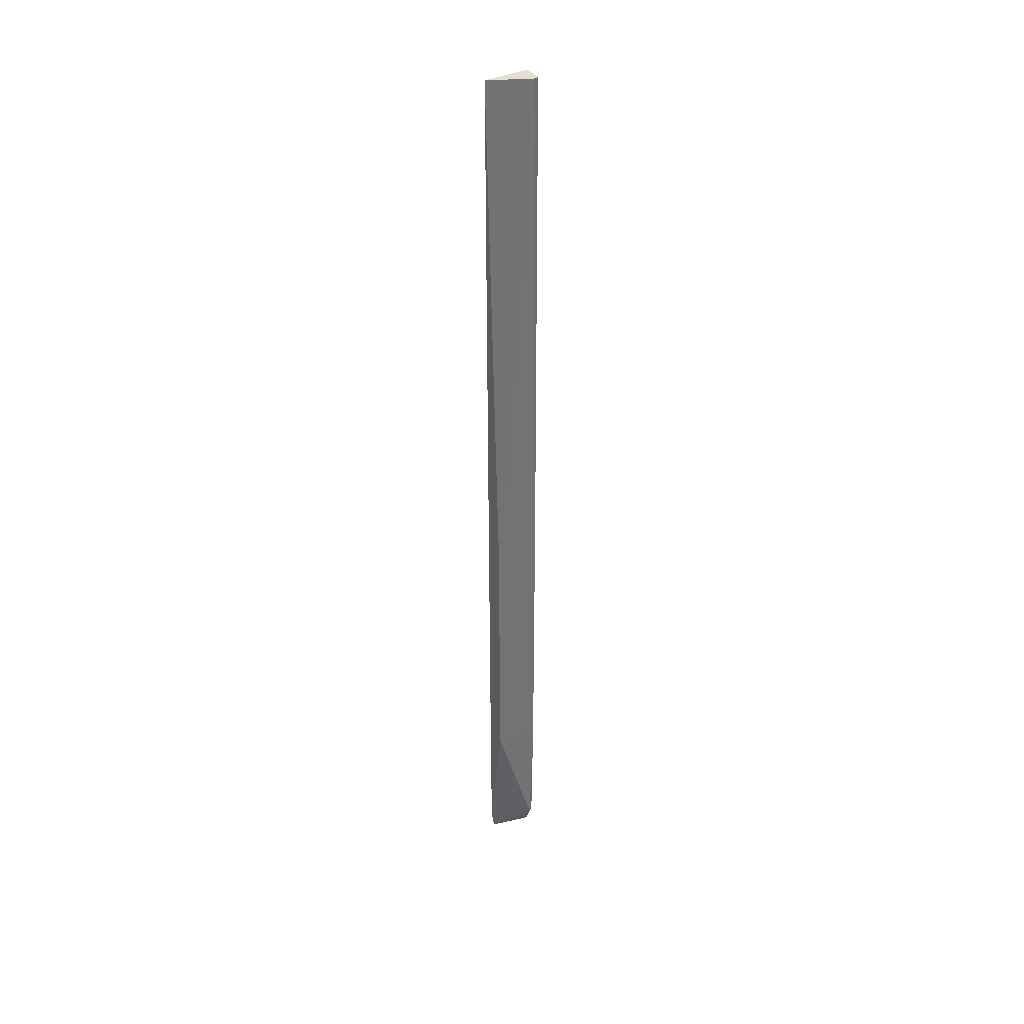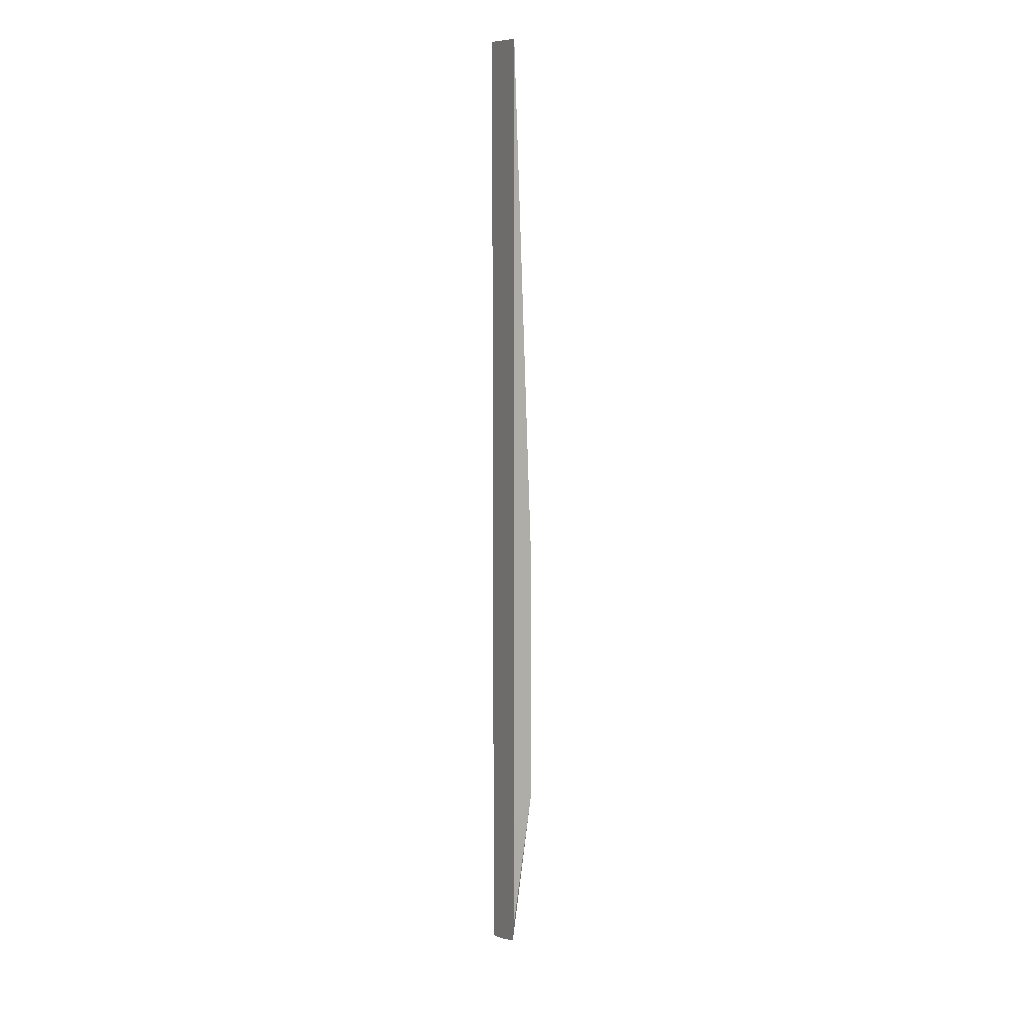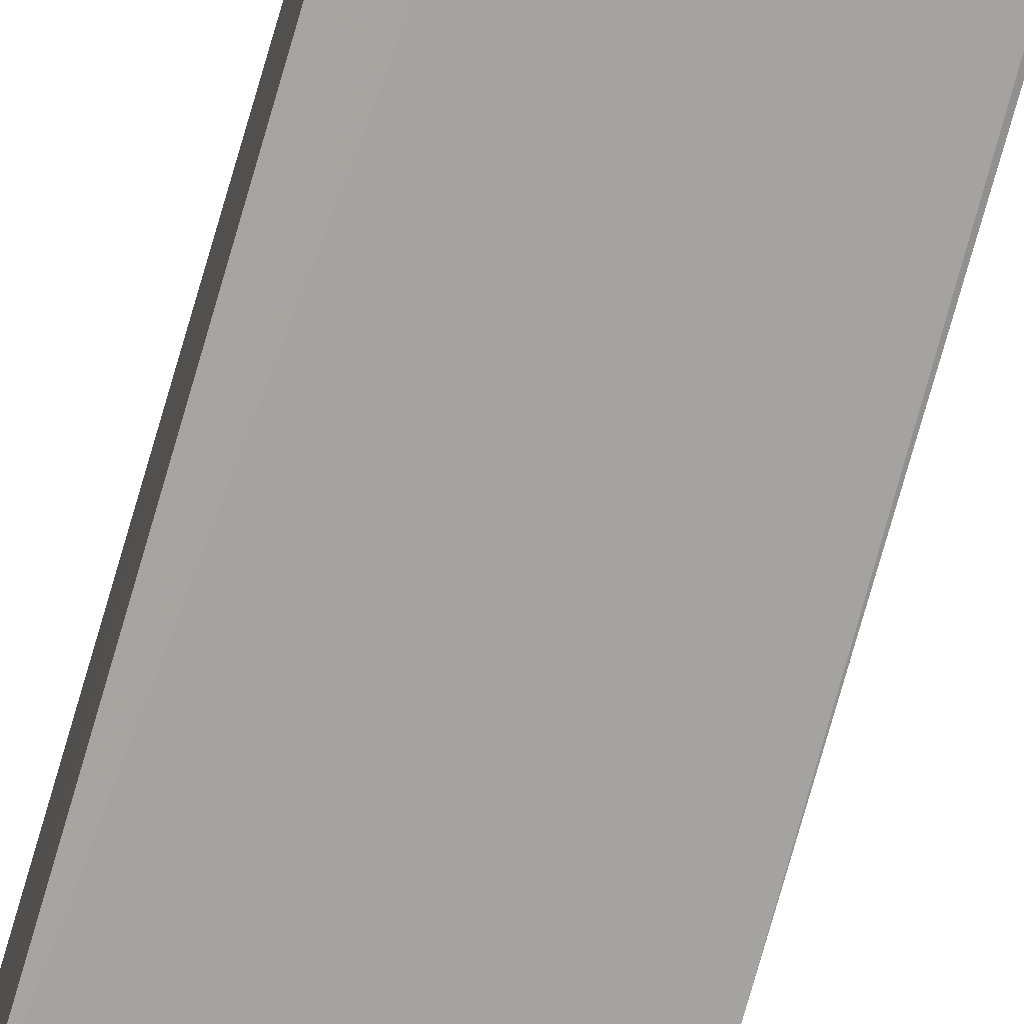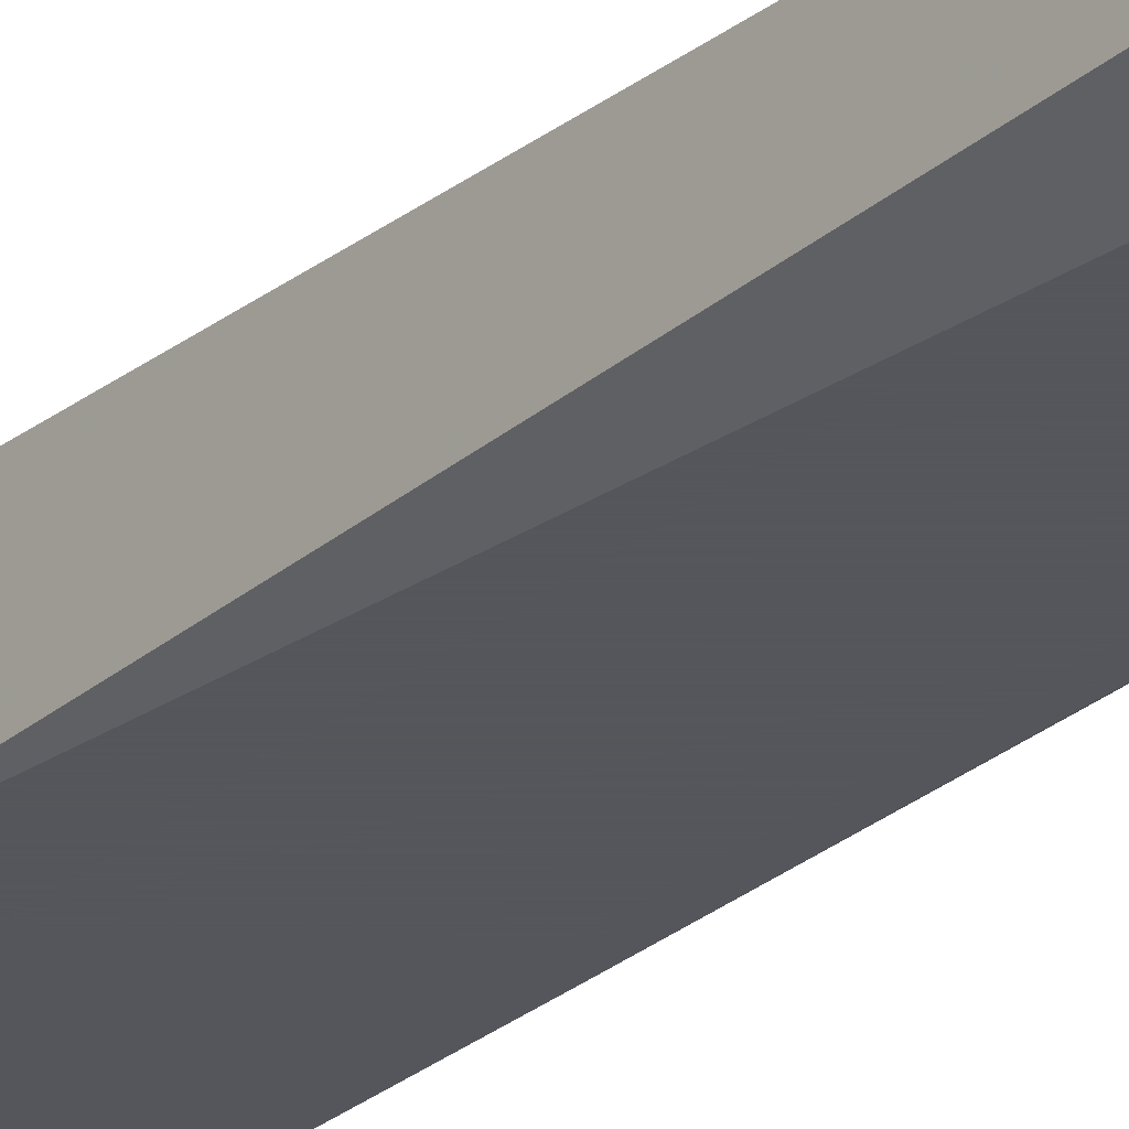
<metadata>
{"format":"obj","ext":"obj","renderer":"f3d","projection":"perspective","resolution":1024,"background":"white","views":[{"elev":36.7,"azim":147.9,"up":"+Y"},{"elev":10.6,"azim":60.1,"up":"+Y"},{"elev":-73.0,"azim":164.2,"up":"+Z"},{"elev":-26.3,"azim":141.5,"up":"+Z"}]}
</metadata>
<code>
v -0.01961 -0.6303 -0.3121
v -0.01961 -0.6291 -0.3145
v -0.0172 -0.6303 -0.3121
v -0.01961 0.1066 -0.3121
v -0.01961 -0.6273 -0.3166
v 0.0005238 -0.6262 -0.3121
v 0.01474 0.1066 -0.3121
v -0.01961 0.1066 -0.326
v -0.01961 -0.6257 -0.3178
v 0.01268 -0.6225 -0.3121
v 0.015 -0.2638 -0.3121
v 0.015 -0.3007 -0.3278
v -0.01086 0.1066 -0.3249
v -0.01638 0.1066 -0.3276
v -0.01961 -0.282 -0.3278
v -0.01092 -0.617 -0.3222
v -0.01961 -0.6093 -0.3244
v -0.01638 -0.6061 -0.3276
v 0.015 -0.5 -0.3278
v 0.01474 -0.6061 -0.3121
v 0.015 -0.5237 -0.3121
v -0.01638 -0.2788 -0.3278
v -0.01646 -0.2789 -0.3278
v -0.01961 -0.506 -0.3278
v -0.01961 -0.6045 -0.326
v -0.0165 -0.5075 -0.3278
v -0.01613 -0.5075 -0.3278
v 0.005965 -0.503 -0.3278
f 12 28 27
f 12 19 28
f 11 19 12
f 11 21 19
f 9 17 18
f 10 18 19
f 10 16 18
f 9 18 16
f 12 27 26
f 10 19 20
f 12 26 24
f 12 14 13
f 12 15 23
f 12 23 22
f 12 22 14
f 9 16 10
f 14 22 23
f 14 23 15
f 17 25 18
f 18 25 24
f 18 24 26
f 18 26 27
f 18 27 28
f 12 24 15
f 8 14 15
f 4 13 14
f 7 11 12
f 18 28 19
f 1 2 3
f 1 3 6
f 1 6 10
f 1 10 20
f 1 20 21
f 1 21 11
f 1 11 7
f 1 7 4
f 1 4 8
f 1 8 15
f 1 15 24
f 1 24 25
f 1 25 17
f 1 17 9
f 1 9 5
f 1 5 2
f 2 5 6
f 2 6 3
f 4 7 13
f 4 14 8
f 5 9 10
f 5 10 6
f 7 12 13
f 19 21 20

</code>
